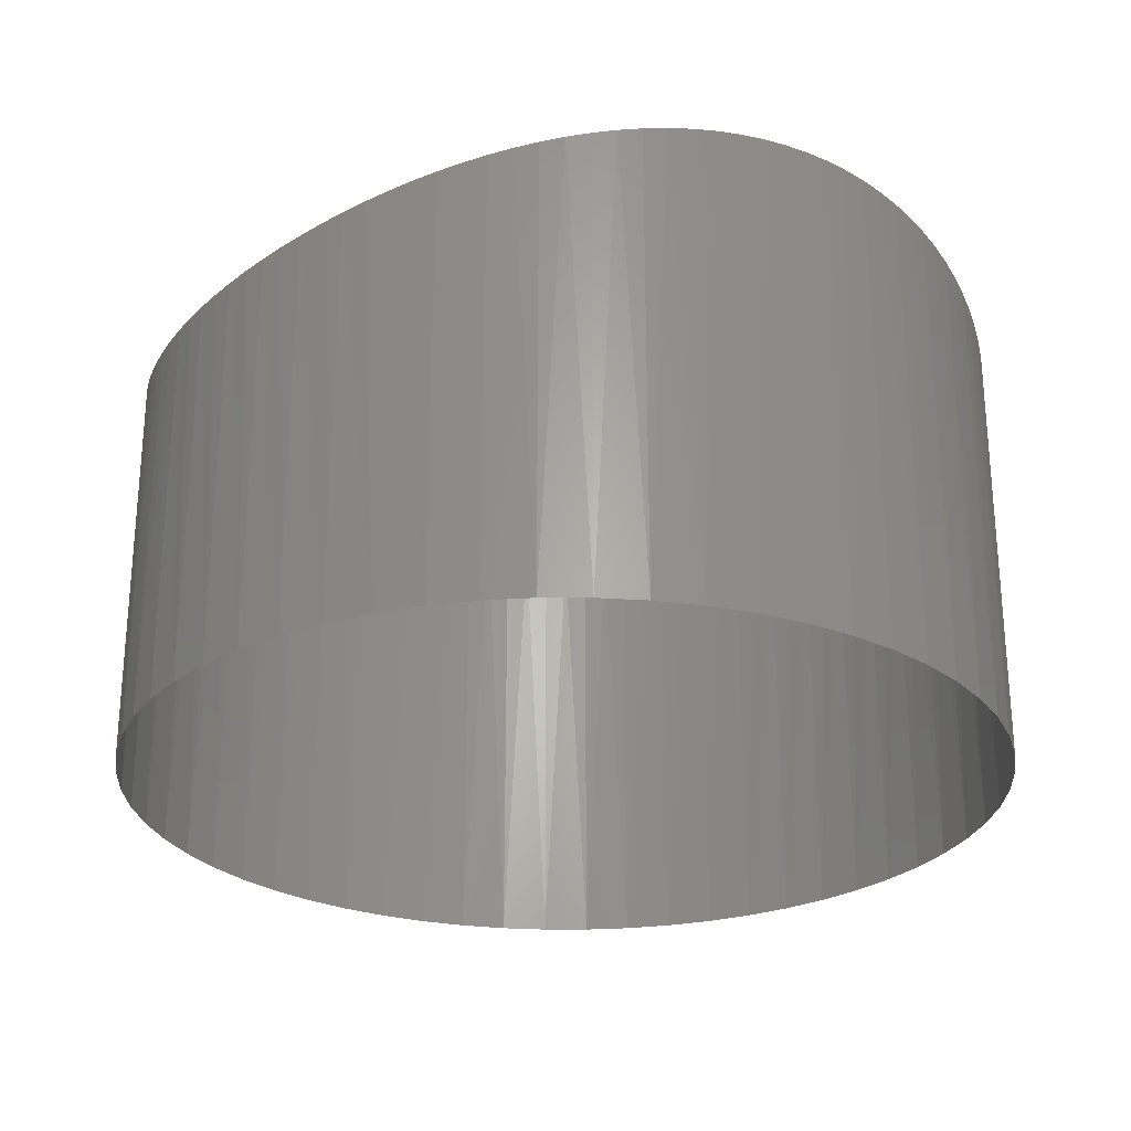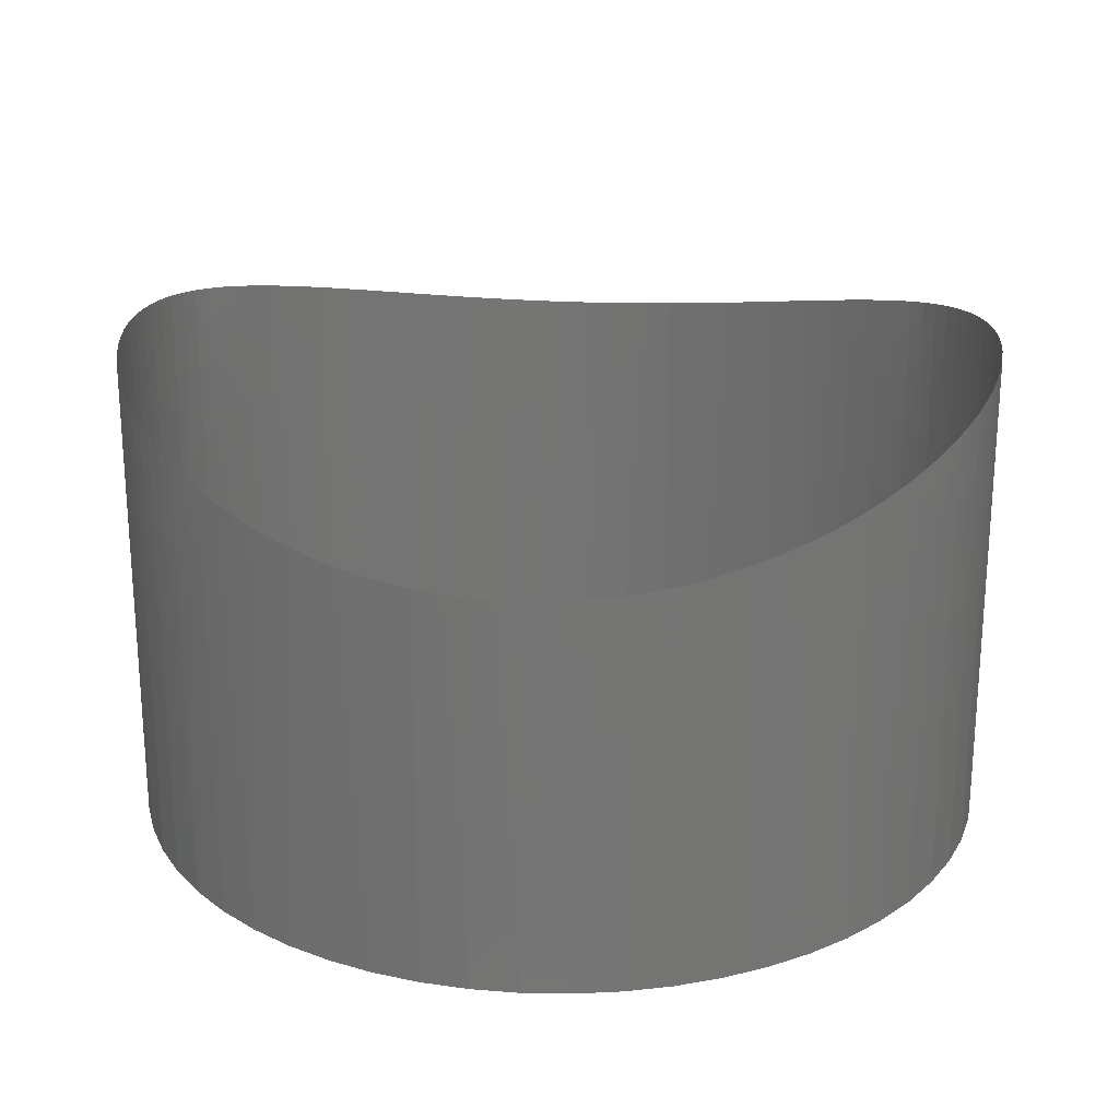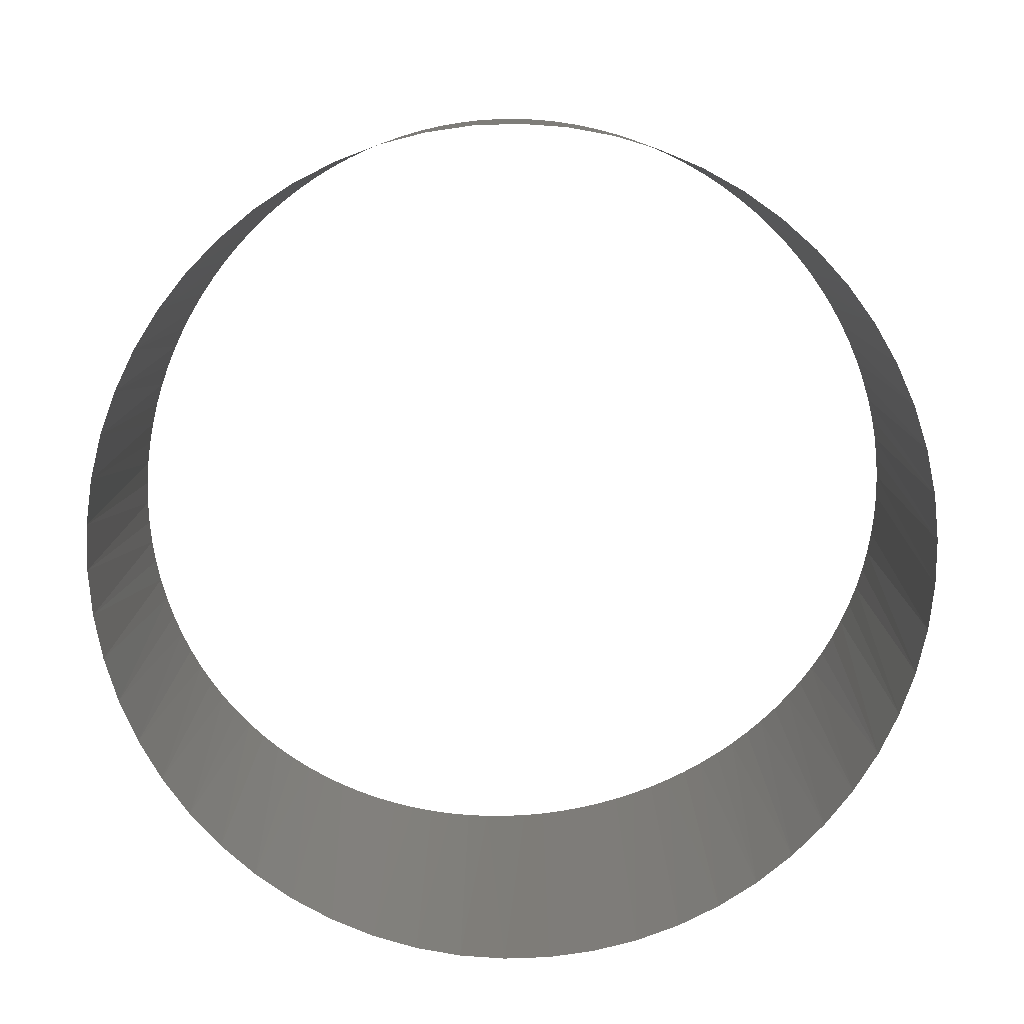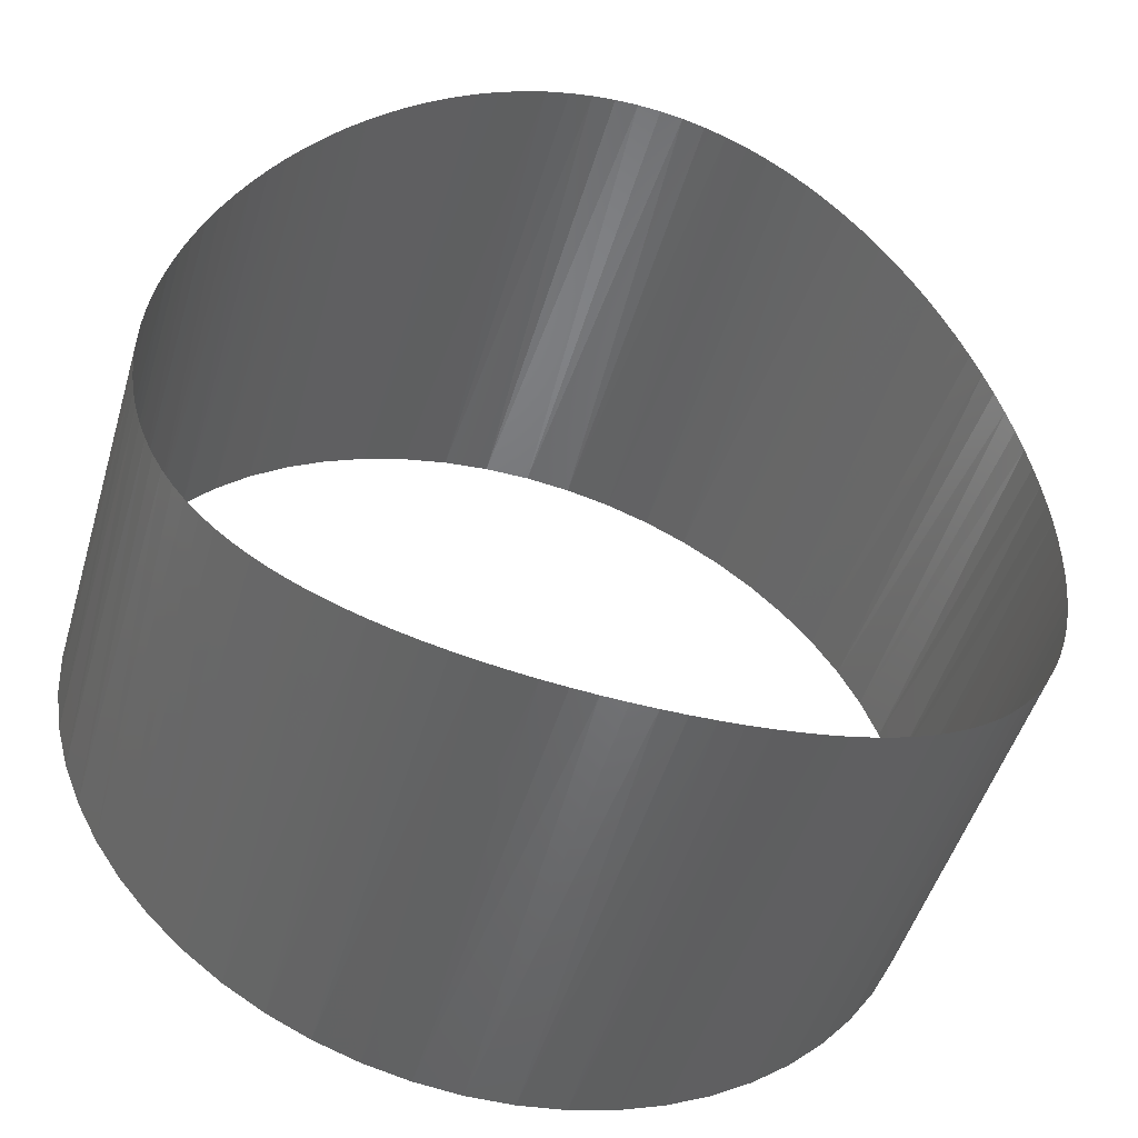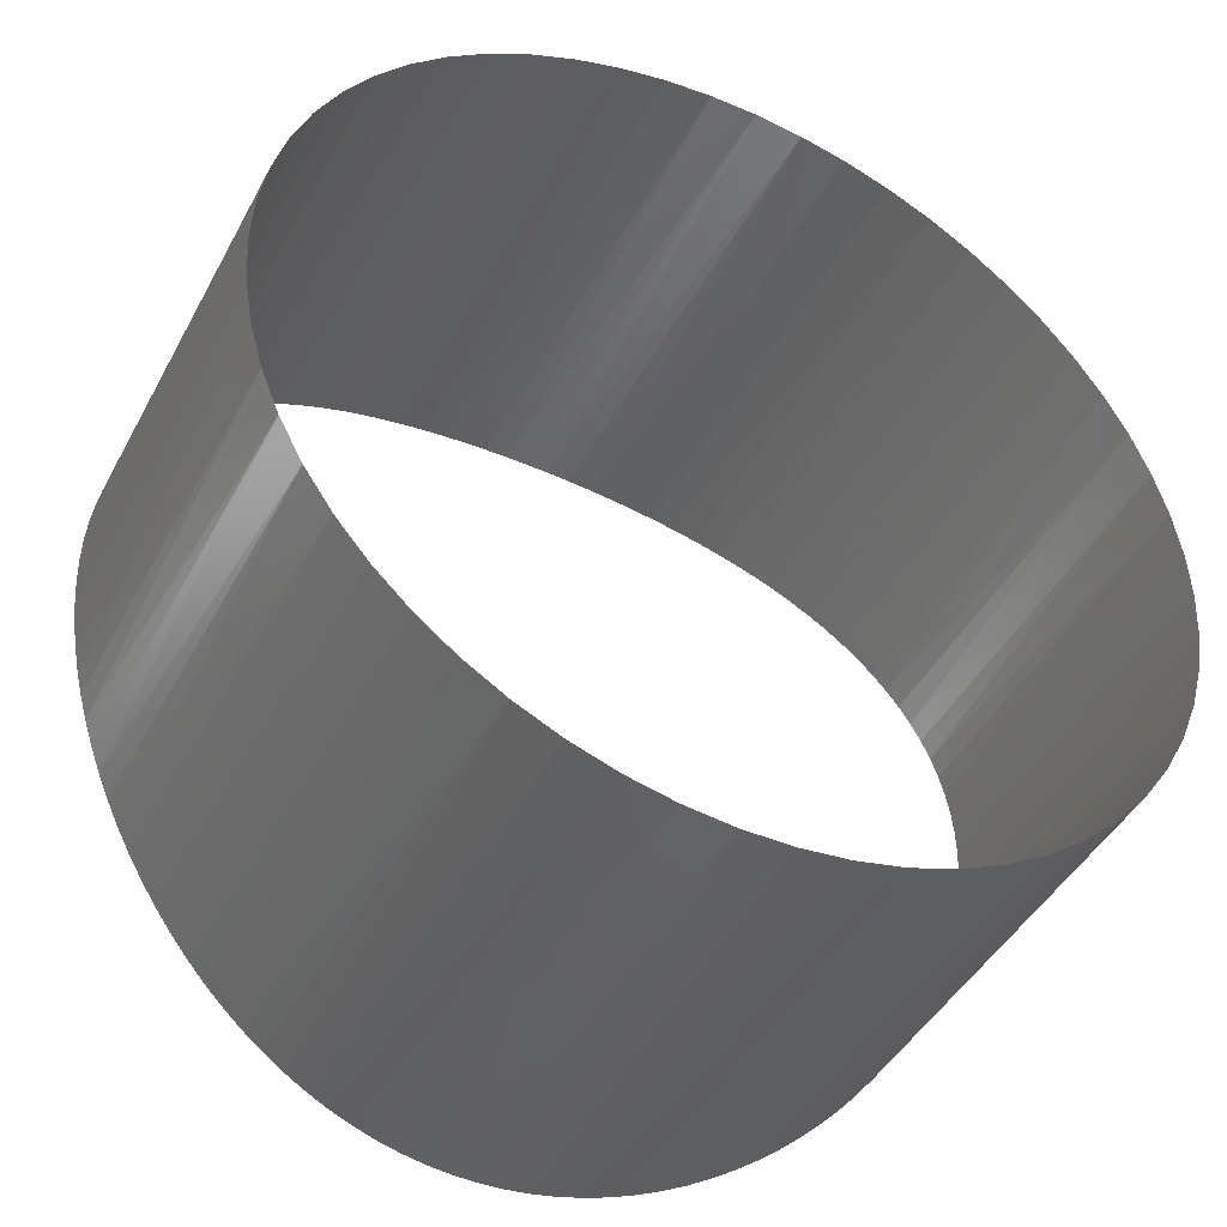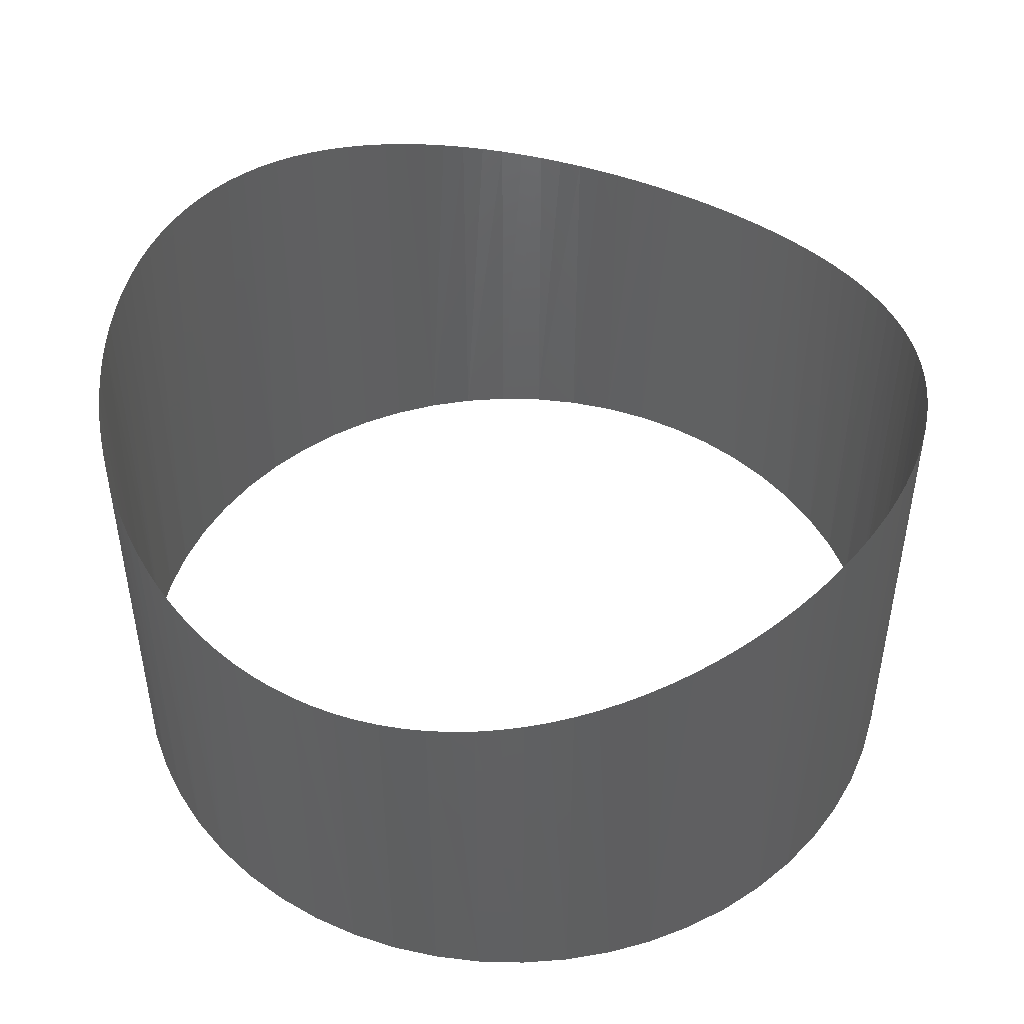
<metadata>
{"format":"stl","ext":"stl","renderer":"f3d","projection":"perspective","resolution":1024,"background":"white","views":[{"elev":-26.4,"azim":-31.0,"up":"+Z"},{"elev":22.9,"azim":94.7,"up":"+Z"},{"elev":-79.6,"azim":-165.5,"up":"+Z"},{"elev":-49.2,"azim":-16.3,"up":"+Y"},{"elev":-44.1,"azim":153.4,"up":"+Y"},{"elev":47.1,"azim":-60.5,"up":"+Z"}]}
</metadata>
<code>
# stl→obj: 174 verts, 174 faces
v 35.99 52.01 19.51
v 35.94 52.53 19.52
v 35.94 52.53 11
v 17.22 53.54 11
v 17.22 53.54 19.6
v 17.13 53.04 19.56
v 17.06 52.53 11
v 17.35 54.04 19.65
v 17.5 54.53 11
v 17.5 54.53 19.72
v 17.67 55.02 19.79
v 17.88 55.49 11
v 17.88 55.49 19.87
v 18.11 55.95 19.97
v 18.36 56.4 11
v 18.36 56.4 20.07
v 18.64 56.83 20.17
v 18.94 57.25 11
v 18.94 57.25 20.28
v 19.26 57.65 20.4
v 19.6 58.03 11
v 19.6 58.03 20.52
v 19.97 58.4 20.64
v 20.35 58.74 11
v 20.35 58.74 20.76
v 20.75 59.06 20.87
v 21.17 59.36 11
v 21.17 59.36 20.99
v 21.6 59.64 21.1
v 22.05 59.89 11
v 22.05 59.89 21.21
v 22.51 60.12 21.3
v 22.98 60.33 11
v 22.98 60.33 21.39
v 23.47 60.5 21.48
v 23.96 60.65 11
v 23.96 60.65 21.55
v 24.46 60.78 21.6
v 24.96 60.87 11
v 24.96 60.87 21.65
v 25.47 60.94 21.69
v 25.99 60.99 11
v 25.99 60.99 21.71
v 26.5 61 21.71
v 27.01 60.99 11
v 27.01 60.99 21.71
v 27.53 60.94 21.69
v 28.04 60.87 11
v 28.04 60.87 21.65
v 28.54 60.78 21.6
v 29.04 60.65 11
v 29.04 60.65 21.55
v 29.53 60.5 21.48
v 30.02 60.33 11
v 30.02 60.33 21.39
v 30.49 60.12 21.3
v 30.95 59.89 11
v 30.95 59.89 21.21
v 31.4 59.64 21.1
v 31.83 59.36 11
v 31.83 59.36 20.99
v 32.25 59.06 20.87
v 32.65 58.74 11
v 32.65 58.74 20.76
v 33.03 58.4 20.64
v 33.4 58.03 11
v 33.4 58.03 20.52
v 34.06 57.25 11
v 34.64 56.4 11
v 34.64 56.4 20.07
v 34.36 56.83 20.17
v 34.06 57.25 20.28
v 33.74 57.65 20.4
v 35.12 55.49 11
v 35.5 54.53 11
v 35.5 54.53 19.72
v 35.33 55.02 19.79
v 35.12 55.49 19.87
v 34.89 55.95 19.97
v 35.78 53.54 11
v 35.87 53.04 19.56
v 35.78 53.54 19.6
v 35.65 54.04 19.65
v 36 51.5 19.5
v 36 51.5 11
v 35.99 50.99 19.51
v 35.94 50.47 11
v 35.94 50.47 19.52
v 35.88 49.96 19.55
v 35.78 49.46 11
v 35.78 49.46 19.6
v 35.65 48.96 19.65
v 35.5 48.47 11
v 35.5 48.47 19.72
v 35.33 47.98 19.79
v 35.12 47.51 11
v 35.12 47.51 19.87
v 34.89 47.05 19.97
v 34.64 46.6 11
v 34.64 46.6 20.07
v 34.36 46.17 20.17
v 34.06 45.75 11
v 34.06 45.75 20.28
v 33.74 45.35 20.4
v 33.4 44.97 11
v 33.4 44.97 20.52
v 33.03 44.6 20.64
v 32.65 44.26 11
v 32.65 44.26 20.76
v 32.25 43.94 20.87
v 31.83 43.64 11
v 31.83 43.64 20.99
v 31.4 43.36 21.1
v 30.95 43.11 11
v 30.95 43.11 21.21
v 30.49 42.88 21.3
v 30.02 42.67 11
v 30.02 42.67 21.39
v 29.53 42.5 21.48
v 29.04 42.35 11
v 29.04 42.35 21.55
v 28.54 42.22 21.6
v 28.04 42.13 11
v 28.04 42.13 21.65
v 27.53 42.06 21.69
v 27.01 42.01 11
v 27.01 42.01 21.71
v 26.5 42 21.71
v 25.99 42.01 11
v 25.99 42.01 21.71
v 25.47 42.06 21.69
v 24.96 42.13 11
v 24.96 42.13 21.65
v 24.46 42.22 21.61
v 23.96 42.35 11
v 23.96 42.35 21.55
v 23.46 42.5 21.48
v 22.98 42.67 11
v 22.98 42.67 21.39
v 22.51 42.88 21.3
v 22.05 43.11 11
v 22.05 43.11 21.21
v 21.6 43.36 21.1
v 21.17 43.64 11
v 21.17 43.64 20.99
v 20.75 43.94 20.87
v 20.35 44.26 11
v 20.35 44.26 20.76
v 19.97 44.6 20.64
v 19.6 44.97 11
v 19.6 44.97 20.52
v 18.94 45.75 11
v 18.36 46.6 11
v 18.36 46.6 20.07
v 18.64 46.17 20.17
v 18.94 45.75 20.28
v 19.26 45.35 20.4
v 17.88 47.51 11
v 17.5 48.47 11
v 17.5 48.47 19.72
v 17.68 47.98 19.79
v 17.88 47.51 19.87
v 18.11 47.05 19.97
v 17.22 49.46 11
v 17.06 50.47 11
v 17.06 50.47 19.52
v 17.13 49.96 19.56
v 17.22 49.46 19.6
v 17.35 48.96 19.65
v 17.06 52.53 19.52
v 17.01 52.01 19.51
v 17 51.5 11
v 17 51.5 19.5
v 17.01 50.98 19.51
f 1 2 3
f 4 5 6
f 4 6 7
f 5 4 8
f 8 4 9
f 8 9 10
f 10 9 11
f 11 9 12
f 11 12 13
f 13 12 14
f 14 12 15
f 14 15 16
f 16 15 17
f 17 15 18
f 17 18 19
f 19 18 20
f 20 18 21
f 20 21 22
f 22 21 23
f 23 21 24
f 23 24 25
f 25 24 26
f 26 24 27
f 26 27 28
f 28 27 29
f 29 27 30
f 29 30 31
f 31 30 32
f 32 30 33
f 32 33 34
f 34 33 35
f 35 33 36
f 35 36 37
f 37 36 38
f 38 36 39
f 38 39 40
f 40 39 41
f 41 39 42
f 41 42 43
f 43 42 44
f 44 42 45
f 44 45 46
f 46 45 47
f 47 45 48
f 47 48 49
f 49 48 50
f 50 48 51
f 50 51 52
f 52 51 53
f 53 51 54
f 53 54 55
f 55 54 56
f 56 54 57
f 56 57 58
f 58 57 59
f 59 57 60
f 59 60 61
f 61 60 62
f 62 60 63
f 62 63 64
f 64 63 65
f 65 63 66
f 65 66 67
f 68 69 70
f 70 71 68
f 68 71 72
f 68 72 66
f 66 72 73
f 66 73 67
f 74 75 76
f 76 77 74
f 74 77 78
f 74 78 69
f 69 78 79
f 69 79 70
f 3 2 80
f 2 81 80
f 80 81 82
f 80 82 75
f 75 82 83
f 75 83 76
f 1 3 84
f 84 3 85
f 84 85 86
f 86 85 87
f 86 87 88
f 88 87 89
f 89 87 90
f 89 90 91
f 91 90 92
f 92 90 93
f 92 93 94
f 94 93 95
f 95 93 96
f 95 96 97
f 97 96 98
f 98 96 99
f 98 99 100
f 100 99 101
f 101 99 102
f 101 102 103
f 103 102 104
f 104 102 105
f 104 105 106
f 106 105 107
f 107 105 108
f 107 108 109
f 109 108 110
f 110 108 111
f 110 111 112
f 112 111 113
f 113 111 114
f 113 114 115
f 115 114 116
f 116 114 117
f 116 117 118
f 118 117 119
f 119 117 120
f 119 120 121
f 121 120 122
f 122 120 123
f 122 123 124
f 124 123 125
f 125 123 126
f 125 126 127
f 127 126 128
f 128 126 129
f 128 129 130
f 130 129 131
f 131 129 132
f 131 132 133
f 133 132 134
f 134 132 135
f 134 135 136
f 136 135 137
f 137 135 138
f 137 138 139
f 139 138 140
f 140 138 141
f 140 141 142
f 142 141 143
f 143 141 144
f 143 144 145
f 145 144 146
f 146 144 147
f 146 147 148
f 148 147 149
f 149 147 150
f 149 150 151
f 152 153 154
f 154 155 152
f 152 155 156
f 152 156 150
f 150 156 157
f 150 157 151
f 158 159 160
f 160 161 158
f 158 161 162
f 158 162 153
f 153 162 163
f 153 163 154
f 164 165 166
f 166 167 164
f 164 167 168
f 164 168 159
f 159 168 169
f 159 169 160
f 6 170 7
f 7 170 171
f 7 171 172
f 172 171 173
f 172 173 165
f 165 173 174
f 165 174 166

</code>
